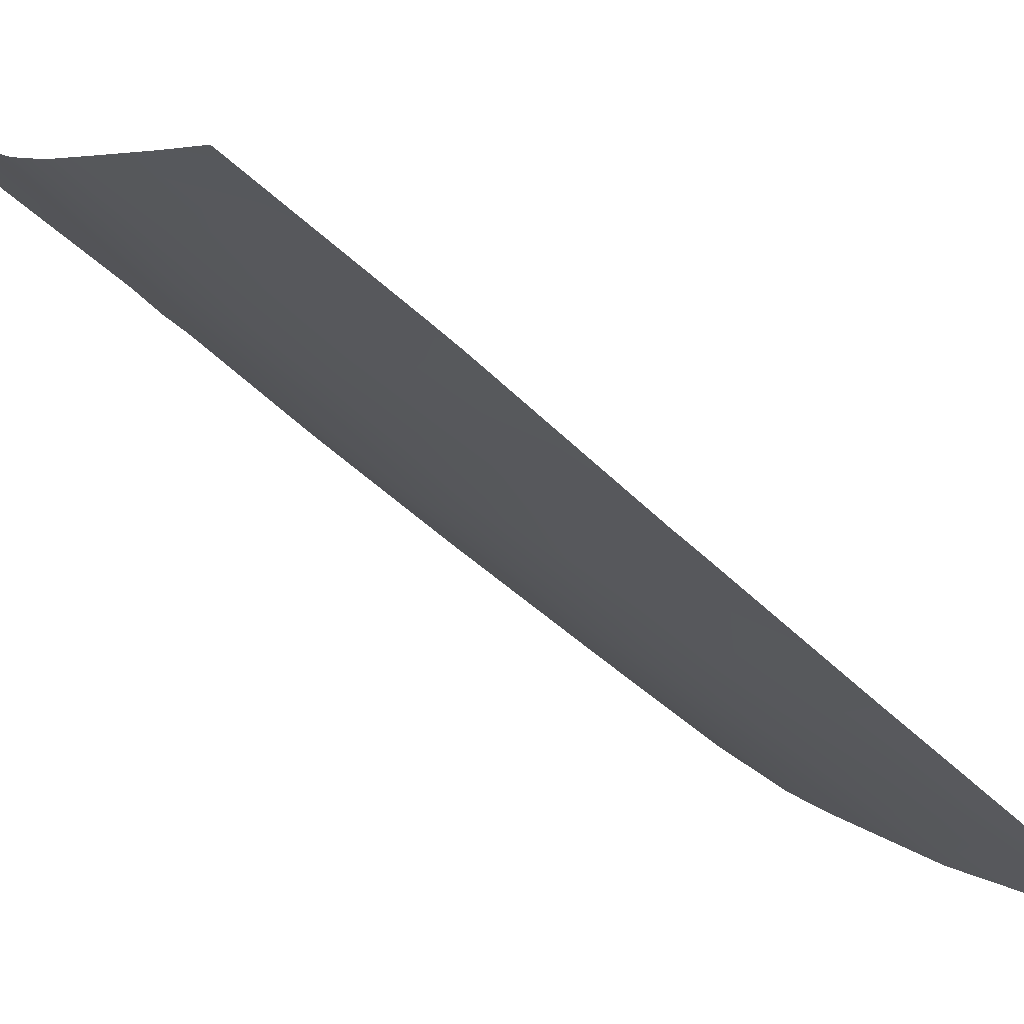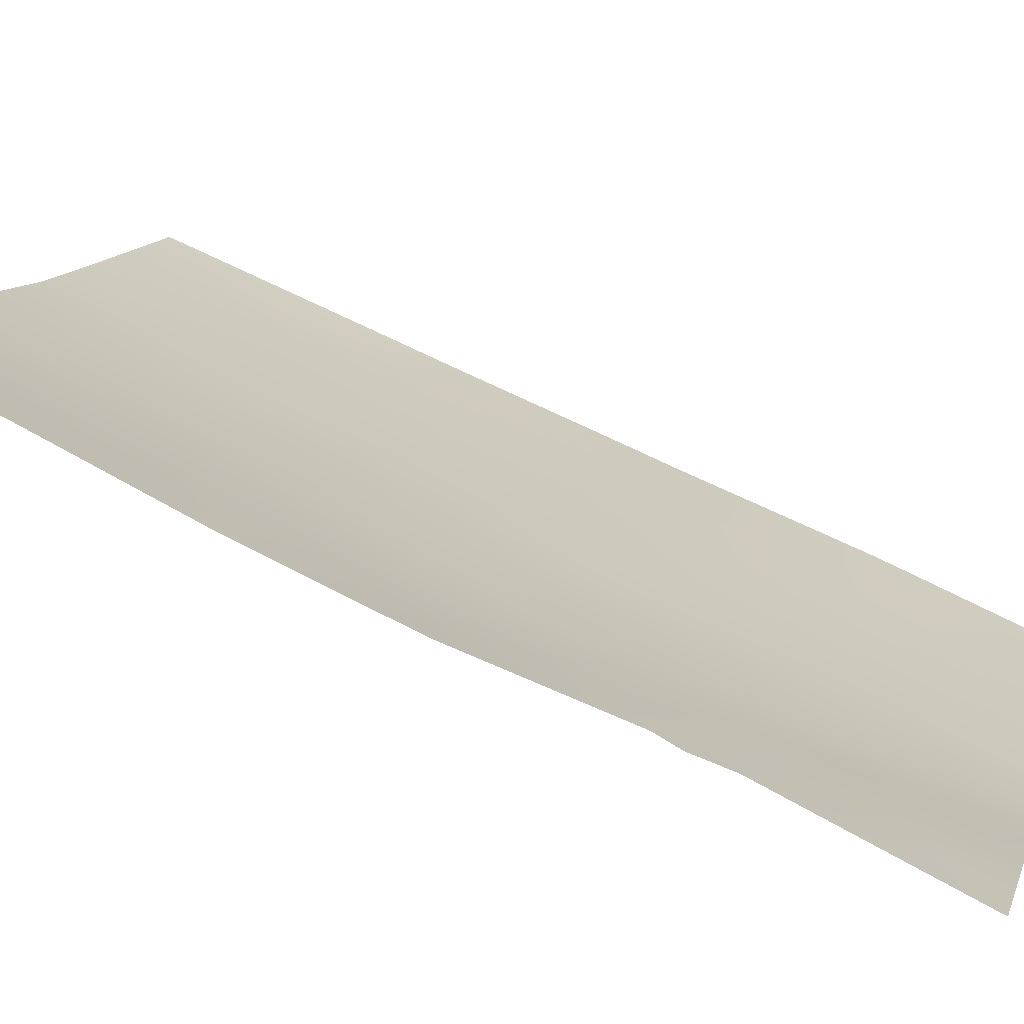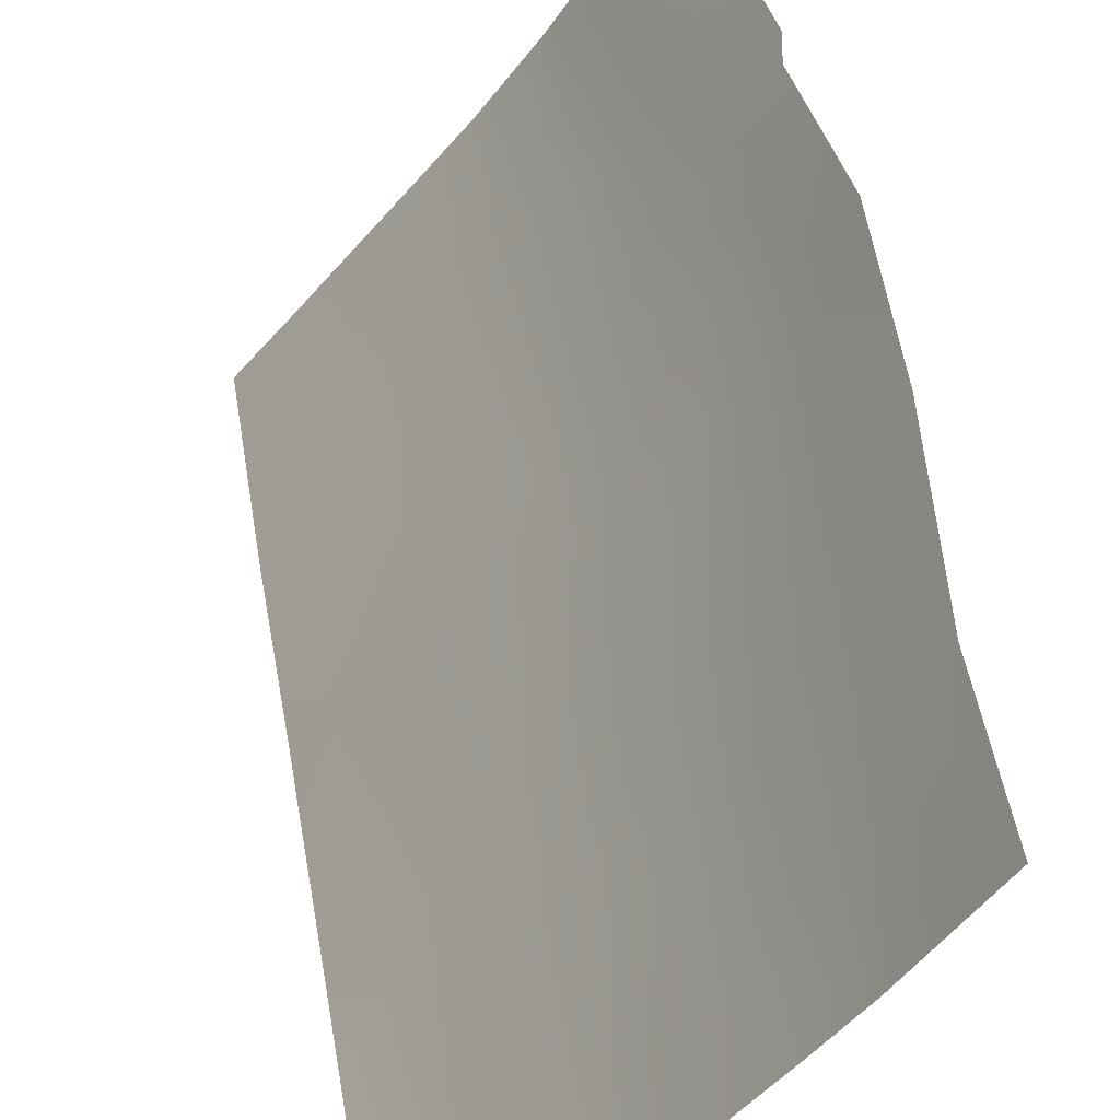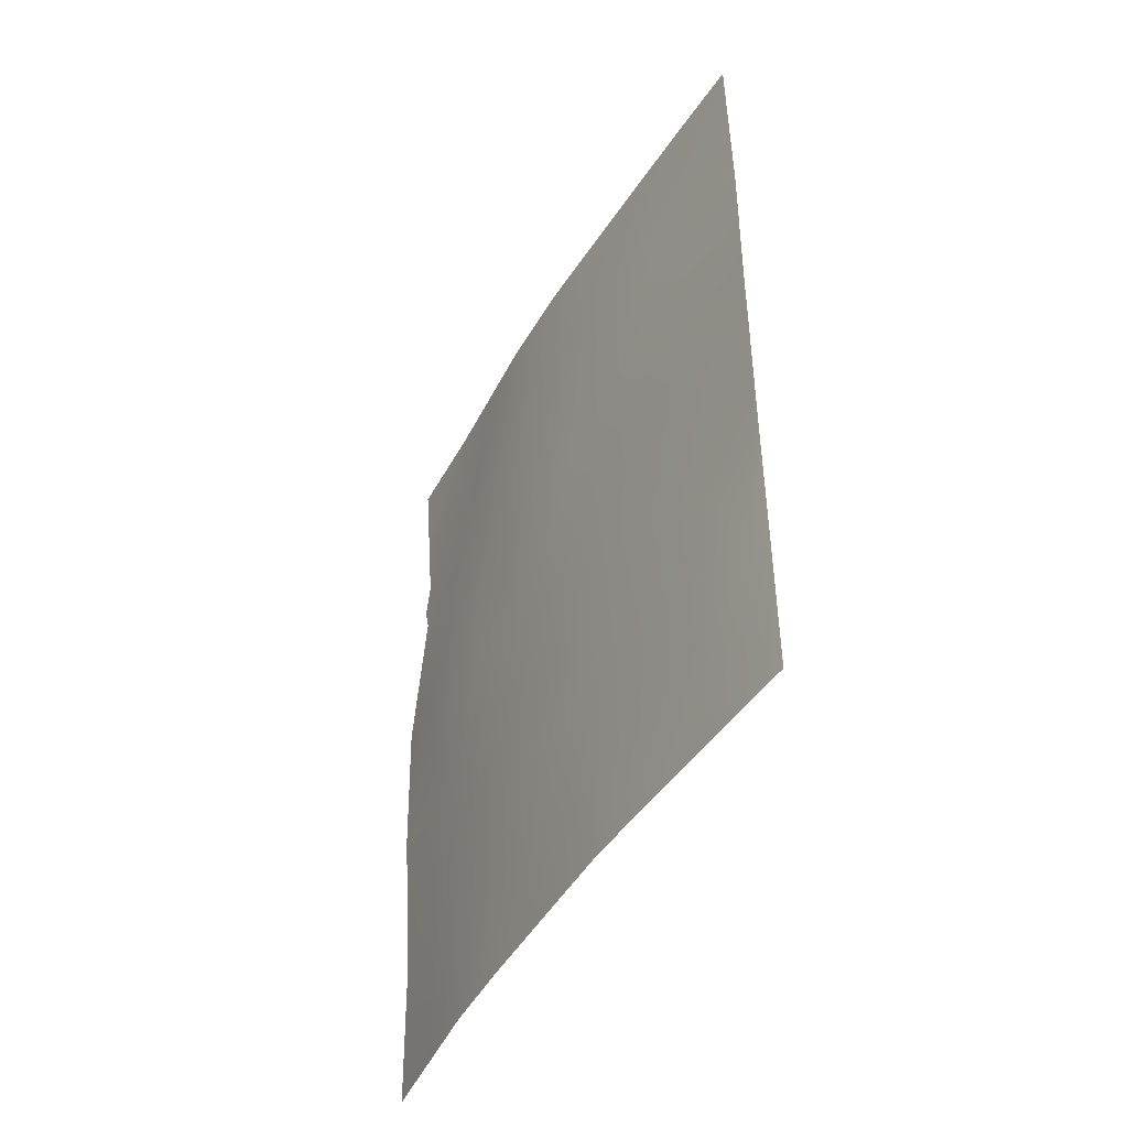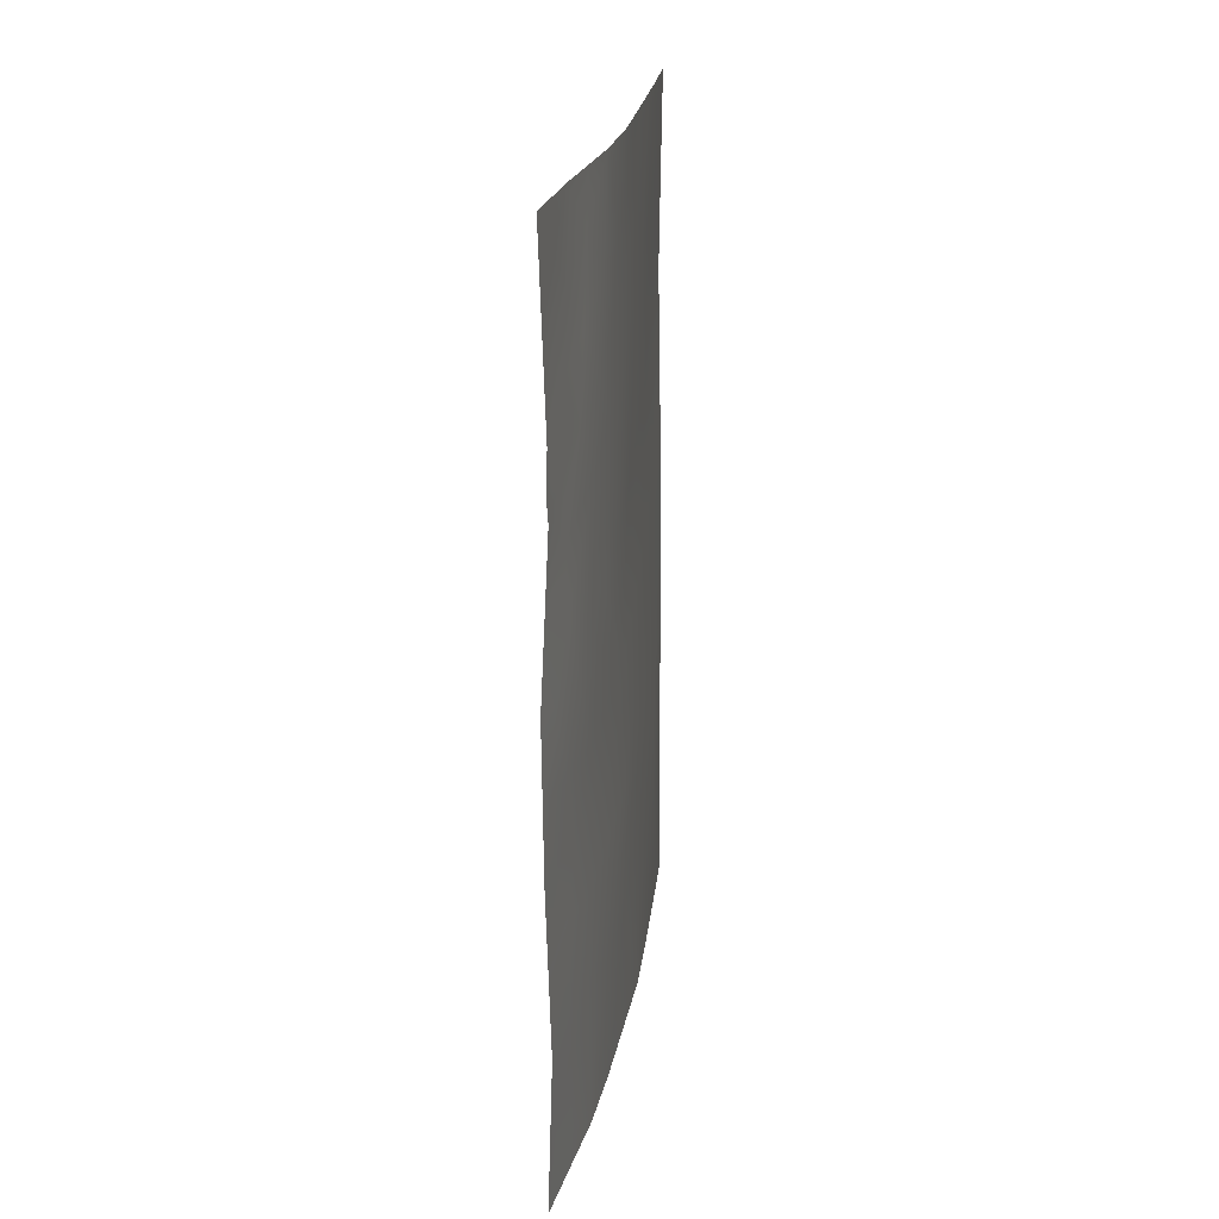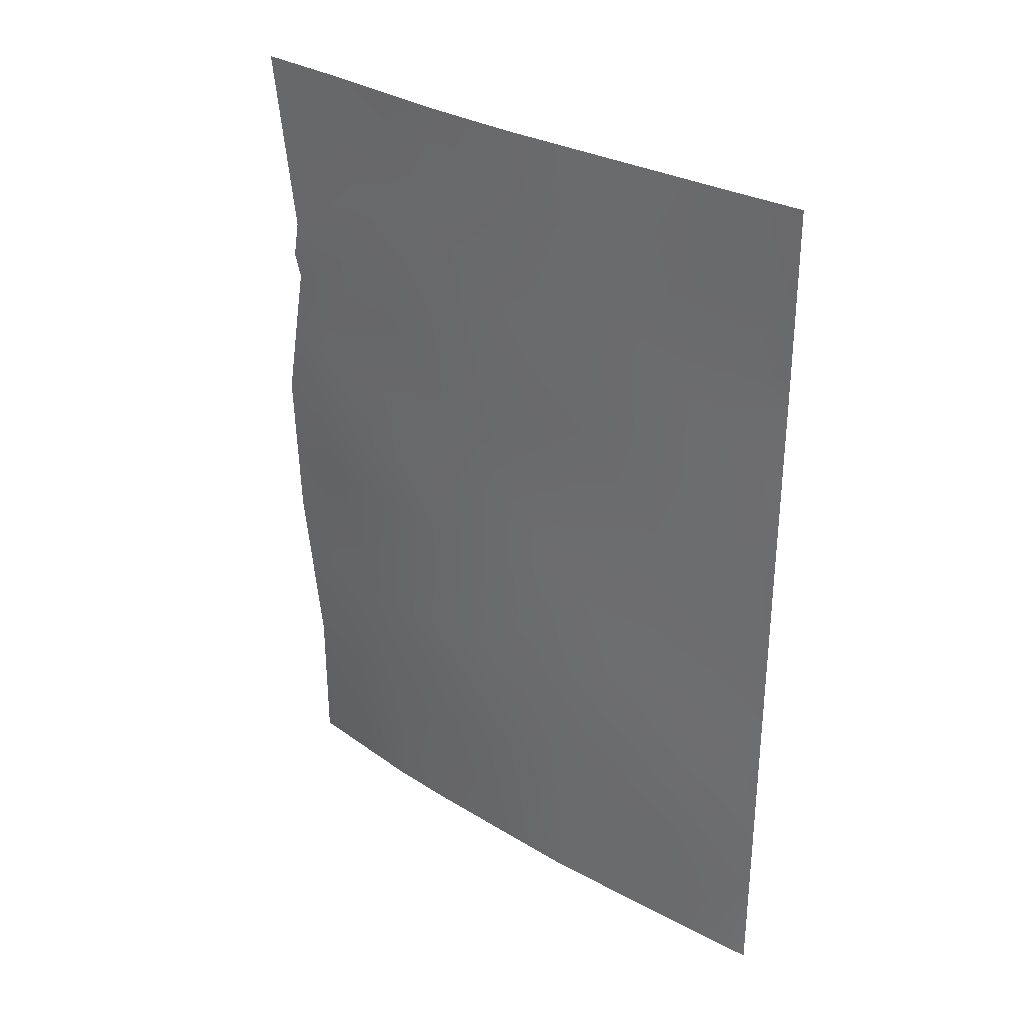
<metadata>
{"format":"obj","ext":"obj","renderer":"f3d","projection":"perspective","resolution":1024,"background":"white","views":[{"elev":-55.4,"azim":45.5,"up":"+Y"},{"elev":68.3,"azim":-63.2,"up":"+Y"},{"elev":52.8,"azim":170.0,"up":"+Y"},{"elev":-47.4,"azim":6.2,"up":"+Z"},{"elev":21.6,"azim":-135.4,"up":"+Z"},{"elev":30.6,"azim":-13.9,"up":"+Z"}]}
</metadata>
<code>
v 33.91 82.7 39.98
v 29.01 89.7 42.43
v 30.37 87.49 42.34
v 32.15 84.94 38
v 32.76 84.26 49.06
v 32.47 84.63 46.97
v 32.22 84.95 44.8
v 30.97 86.62 44.16
v 31.8 85.44 42.46
v 29.16 89.45 47.46
v 28.95 89.76 50
v 29.74 88.57 50
v 33.02 83.83 41.29
v 31.28 86.19 46.19
v 31.55 85.83 48.36
v 29.76 88.4 44.29
v 29.16 89.44 46.61
v 29.19 89.43 40.09
v 29.21 89.5 38
v 30.19 87.8 38
v 34.38 82.27 47.24
v 34.36 82.22 44.74
v 34.34 82.2 40.47
v 34.34 82.2 38.2
v 31.54 85.83 50
v 32.54 84.54 50
v 34.38 82.26 47.64
v 30.79 86.9 38
v 31.01 86.51 40.68
v 28.95 89.78 44.58
v 34.36 82.22 44.27
v 29.1 89.52 46.95
v 34.35 82.21 42.08
v 34.21 82.34 38
v 30.81 86.87 50
v 34.36 82.23 50
v 33.6 83.19 50
v 34.34 82.19 38
v 33.21 83.66 43.38
v 30.15 87.82 45.25
v 32.94 83.93 38
v 32.89 83.99 39.37
v 29.7 88.62 48.92
v 30.45 87.38 47.61
v 31.76 85.48 39.04
v 33.5 83.32 45.61
v 33.79 82.99 47.79
v 29.1 89.56 41.26
v 29.58 88.76 40.59
v 29.53 88.84 41.57
v 32.74 84.19 38.56
v 29.2 89.47 39.05
v 29.7 88.65 38
v 29.69 88.63 38.63
v 34.34 82.2 39.33
v 33.42 83.31 39.62
v 33.29 83.49 38.6
v 32.15 85.04 48.9
v 31.67 85.67 49.26
v 31.47 85.92 38
v 31.16 86.35 38.84
v 30.63 87.13 38.7
v 30.18 87.81 39.09
v 31.87 85.41 46.58
v 31.75 85.57 45.5
v 32.35 84.78 45.9
v 29.05 89.61 45.6
v 29.28 89.21 44.45
v 29.57 88.74 45.34
v 33.94 82.76 44.88
v 29.76 88.47 42.38
v 30.04 87.98 43.28
v 29.46 88.91 43.42
v 29.35 89.16 50
v 29.36 89.13 49.48
v 34.37 82.25 48.82
v 33.1 83.75 42.31
v 32.55 84.49 42.95
v 32.47 84.56 41.89
v 33.75 82.96 42.73
v 33.63 83.08 41.68
v 33.07 83.86 50
v 33.24 83.64 49.26
v 32.48 84.53 40.9
v 31.92 85.26 41.36
v 28.98 89.74 43.51
v 33.49 83.23 40.65
v 34.02 82.59 41.02
v 29.05 89.6 48.73
v 34.34 82.2 41.27
v 31.19 86.34 49.07
v 30.09 87.98 48.29
v 29.58 88.8 47.98
v 29.94 88.19 47.27
v 32.97 83.9 40.31
v 32.5 84.49 40.01
v 31.41 86.01 47.28
v 32 85.24 47.67
v 30.1 87.91 40.11
v 31.15 86.36 45.14
v 31.6 85.78 44.42
v 33.33 83.52 44.5
v 33.82 82.9 43.82
v 33.57 83.14 38
v 30.22 87.8 49.32
v 30.28 87.72 50
v 30.61 87.15 48.73
v 31 86.6 47.99
v 31.34 86.07 41.54
v 31.53 85.8 40.75
v 34.37 82.24 45.99
v 34.35 82.22 43.17
v 32.7 84.32 44.08
v 32.85 84.16 45.21
v 32.03 85.17 43.67
v 30.85 86.8 46.89
v 30.7 86.98 41.51
v 30.48 87.32 40.69
v 30.27 87.65 46.46
v 30.69 87.02 43.25
v 30.36 87.51 44.15
v 30.73 86.99 45.8
v 31.37 86.01 39.87
v 31.98 85.18 40.22
v 30.72 86.96 39.69
v 31.05 86.5 42.4
v 31.36 86.06 43.36
v 32.04 85.18 50
v 30.64 87.1 44.87
v 32.59 84.48 48.01
v 33.18 83.74 48.36
v 33.09 83.86 47.35
v 33.68 83.12 46.7
v 32.97 83.99 46.3
v 29.65 88.68 39.59
v 34.02 82.68 48.99
v 29.46 88.94 47.04
v 30.04 88 41.31
v 32.31 84.74 39.21
v 29.54 88.82 46.15
v 33.89 82.73 38.75
v 29.26 89.28 42.49
f 48 49 50
f 51 42 139
f 24 55 141
f 141 56 57
f 28 60 61
f 64 65 66
f 67 68 69
f 10 32 137
f 71 72 73
f 74 11 75
f 47 76 136
f 77 78 79
f 80 77 81
f 82 5 83
f 84 79 85
f 81 87 88
f 89 93 43
f 90 33 88
f 32 17 137
f 15 59 91
f 92 93 94
f 24 34 38
f 95 84 96
f 95 56 87
f 97 64 98
f 65 100 101
f 102 103 70
f 41 104 57
f 105 35 106
f 107 108 91
f 107 105 92
f 85 109 110
f 103 80 112
f 113 102 114
f 113 115 78
f 108 116 97
f 117 138 118
f 72 120 121
f 116 119 122
f 61 123 125
f 123 124 110
f 118 99 125
f 126 127 120
f 127 115 101
f 26 58 5
f 129 100 122
f 69 119 140
f 58 98 130
f 40 121 129
f 131 130 132
f 114 134 66
f 136 83 131
f 109 126 117
f 2 48 142
f 48 18 49
f 50 49 138
f 18 52 135
f 52 19 54
f 55 1 141
f 1 55 23
f 141 1 56
f 57 56 42
f 58 128 59
f 58 59 15
f 60 45 61
f 45 60 4
f 28 62 20
f 63 20 62
f 6 64 66
f 64 14 65
f 66 65 7
f 17 67 140
f 67 30 68
f 31 22 70
f 71 3 72
f 12 75 43
f 75 12 74
f 76 36 136
f 13 77 79
f 77 39 78
f 79 78 9
f 33 80 81
f 80 39 77
f 81 77 13
f 37 82 83
f 82 26 5
f 124 84 85
f 84 13 79
f 85 79 9
f 30 86 68
f 86 2 142
f 33 81 88
f 81 13 87
f 88 87 1
f 11 89 75
f 89 10 93
f 75 89 43
f 23 88 1
f 88 23 90
f 25 91 59
f 91 25 35
f 4 139 45
f 44 92 94
f 92 43 93
f 94 93 137
f 42 95 96
f 95 13 84
f 96 84 124
f 21 27 47
f 24 141 34
f 13 95 87
f 95 42 56
f 87 56 1
f 15 97 98
f 97 14 64
f 98 64 6
f 99 138 49
f 7 65 101
f 65 14 100
f 101 100 8
f 46 102 70
f 102 39 103
f 70 103 31
f 104 34 141
f 51 57 42
f 43 105 12
f 106 12 105
f 35 107 91
f 107 44 108
f 91 108 15
f 44 107 92
f 107 35 105
f 92 105 43
f 124 85 110
f 85 9 109
f 110 109 29
f 21 133 111
f 111 70 22
f 31 103 112
f 103 39 80
f 112 80 33
f 7 113 114
f 113 39 102
f 114 102 46
f 39 113 78
f 113 7 115
f 78 115 9
f 15 108 97
f 108 44 116
f 97 116 14
f 29 117 118
f 117 3 138
f 44 94 119
f 94 137 140
f 16 72 121
f 72 3 120
f 121 120 8
f 14 116 122
f 116 44 119
f 122 119 40
f 71 50 138
f 71 138 3
f 62 61 125
f 61 45 123
f 125 123 29
f 54 20 63
f 49 135 99
f 139 42 96
f 29 123 110
f 123 45 124
f 29 118 125
f 118 138 99
f 125 99 63
f 3 126 120
f 126 9 127
f 120 127 8
f 8 127 101
f 127 9 115
f 101 115 7
f 26 128 58
f 128 25 59
f 40 129 122
f 129 8 100
f 122 100 14
f 16 40 69
f 5 58 130
f 58 15 98
f 130 98 6
f 40 16 121
f 129 121 8
f 47 131 132
f 131 5 130
f 132 130 6
f 7 114 66
f 114 46 134
f 66 134 6
f 46 133 134
f 134 132 6
f 47 136 131
f 136 37 83
f 131 83 5
f 29 109 117
f 109 9 126
f 117 126 3
f 63 62 125
f 62 28 61
f 135 54 63
f 135 52 54
f 54 19 53
f 54 53 20
f 18 135 49
f 135 63 99
f 17 140 137
f 4 51 139
f 69 68 16
f 45 139 124
f 86 73 68
f 133 132 134
f 73 72 16
f 68 73 16
f 137 93 10
f 132 133 47
f 133 21 47
f 139 96 124
f 41 51 4
f 94 140 119
f 40 119 69
f 73 86 142
f 41 57 51
f 142 48 50
f 104 141 57
f 71 142 50
f 73 142 71
f 140 67 69
f 76 47 27
f 37 136 36
f 111 133 46
f 111 46 70

</code>
